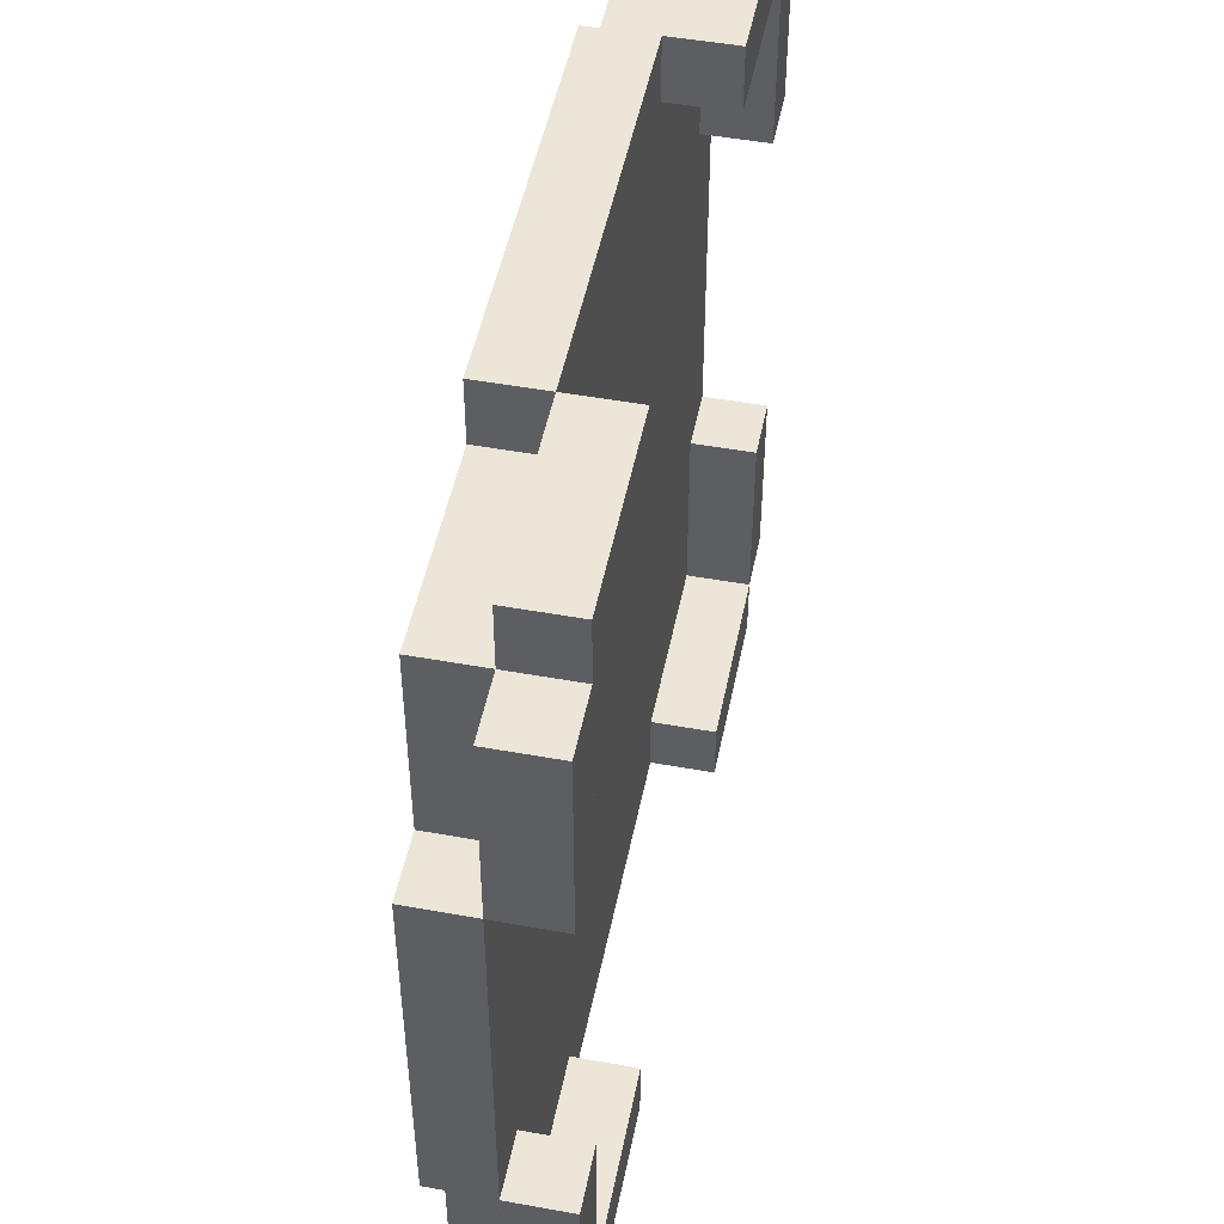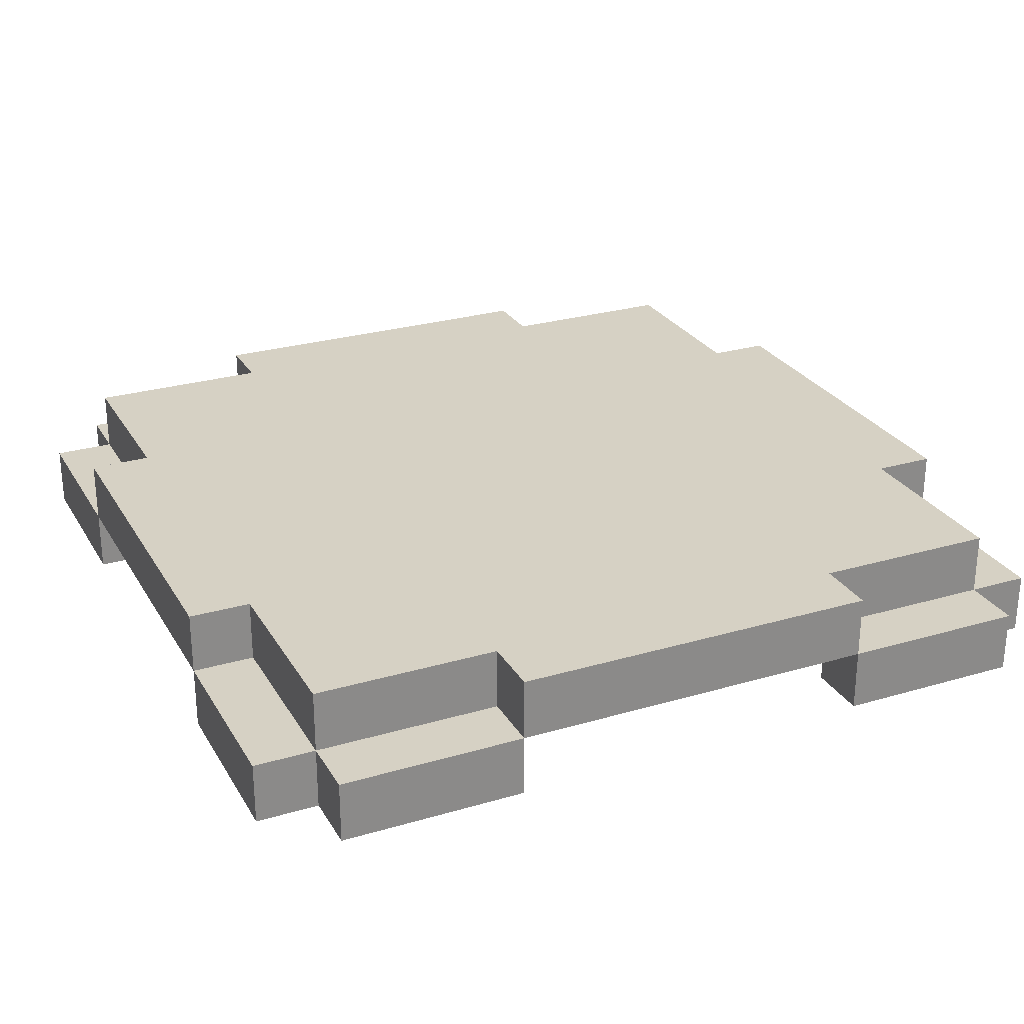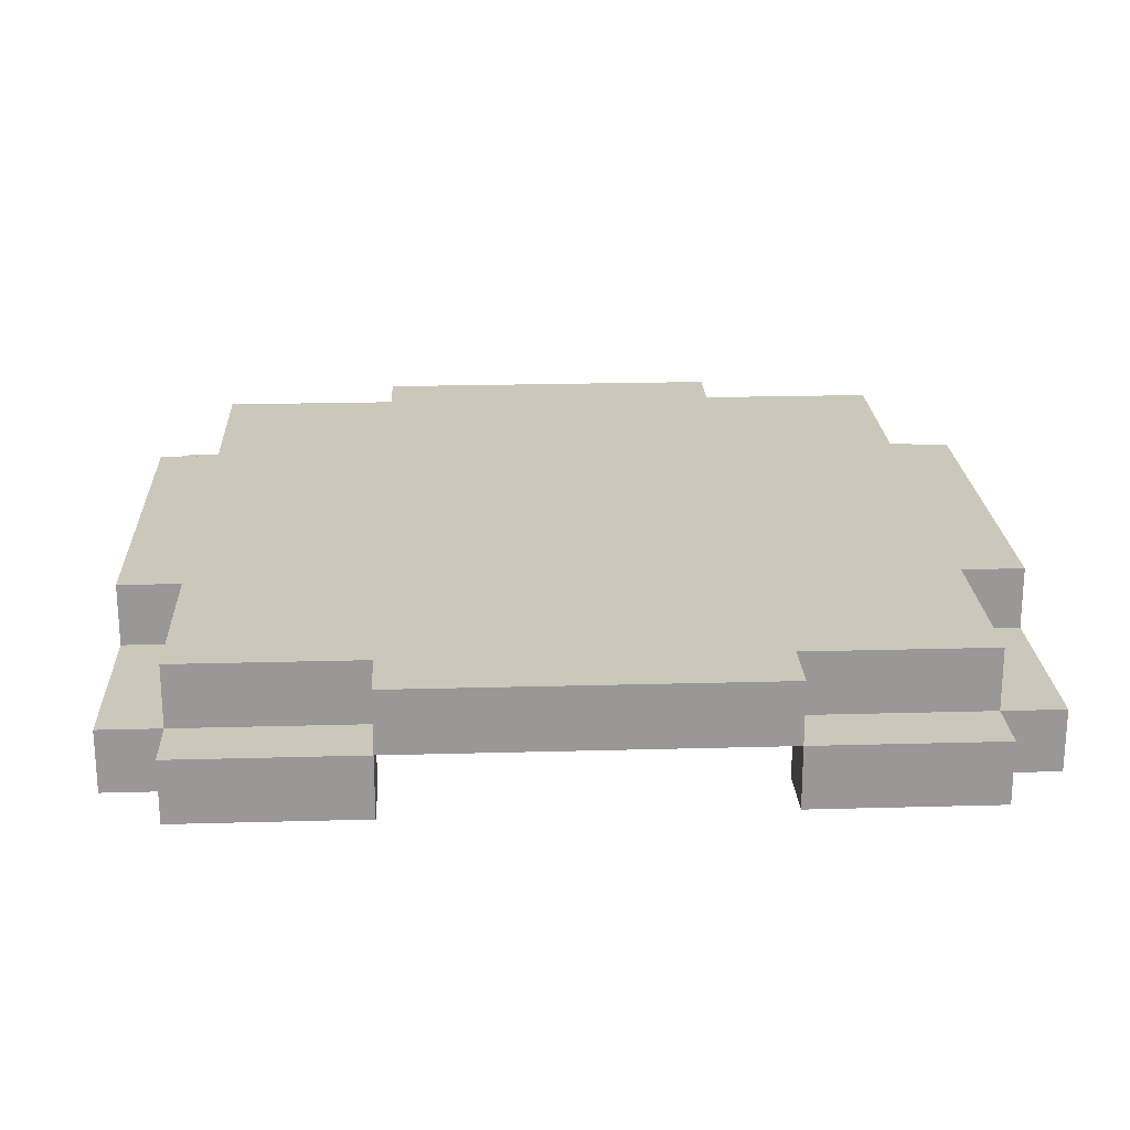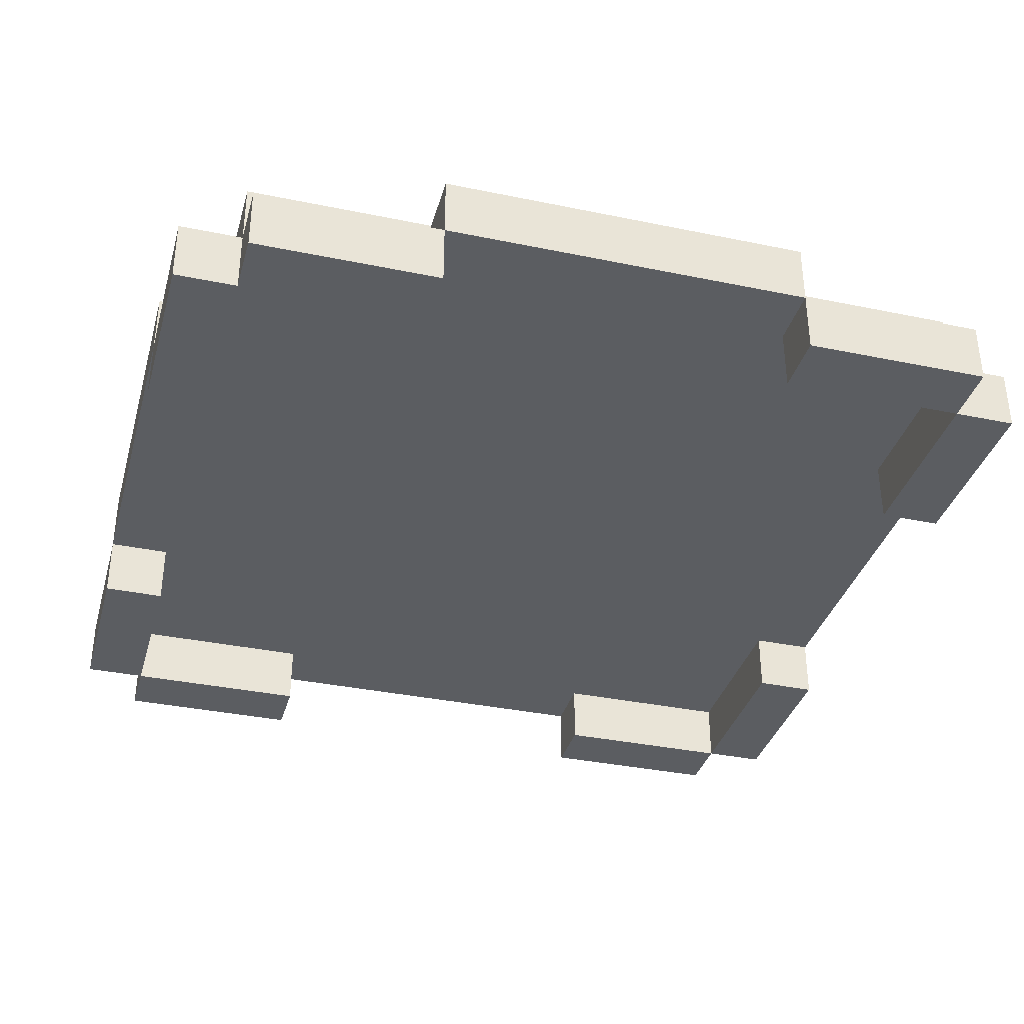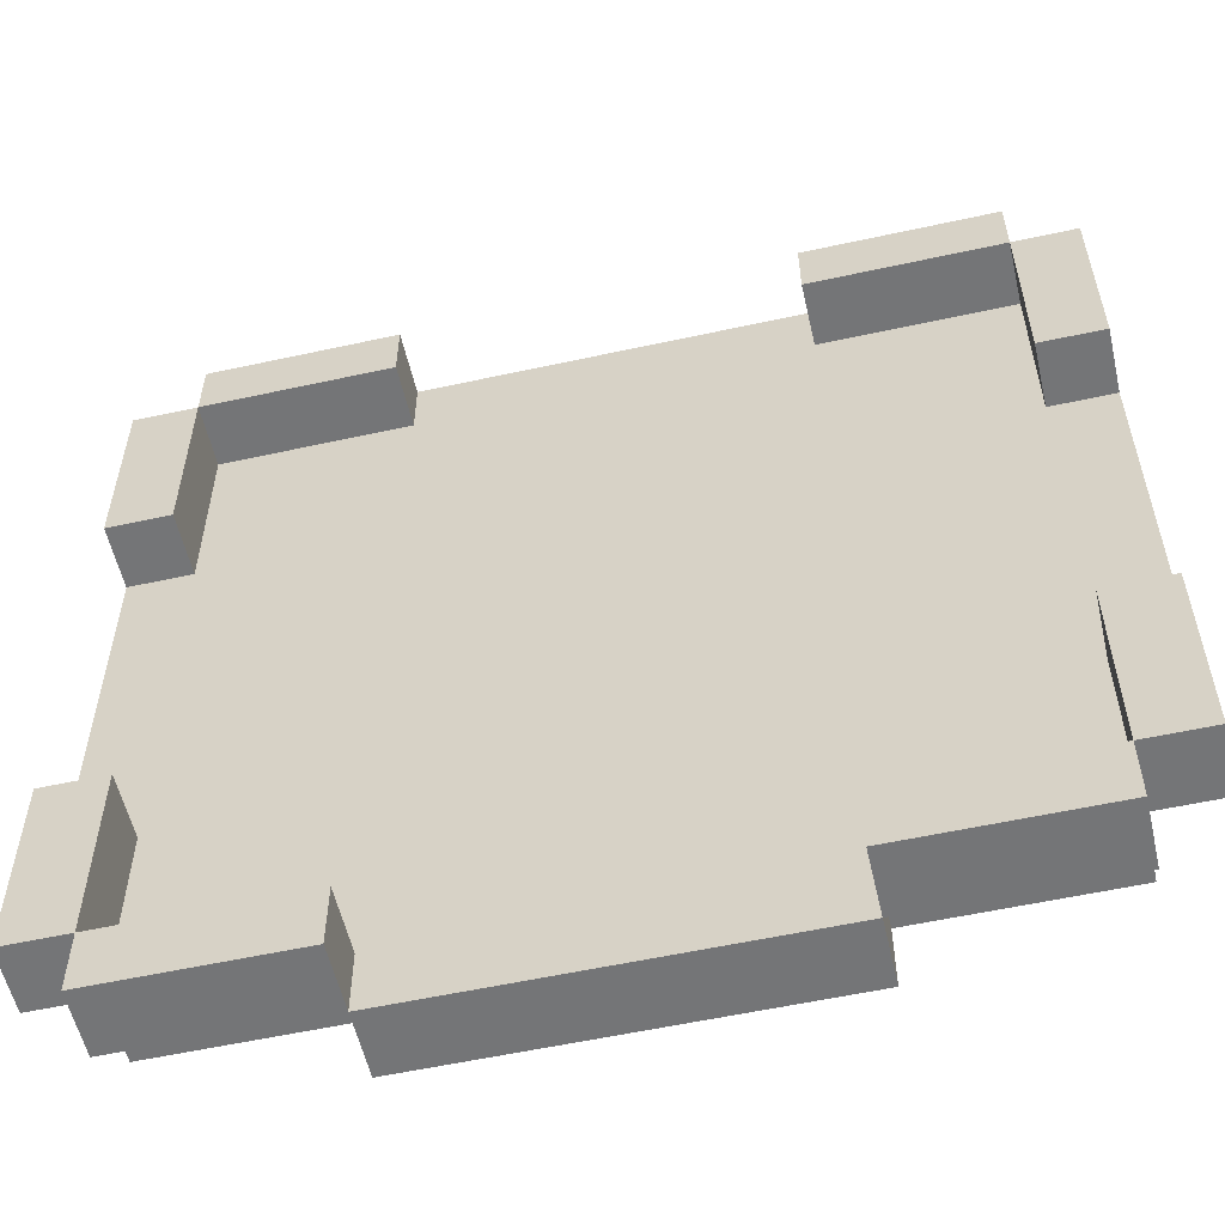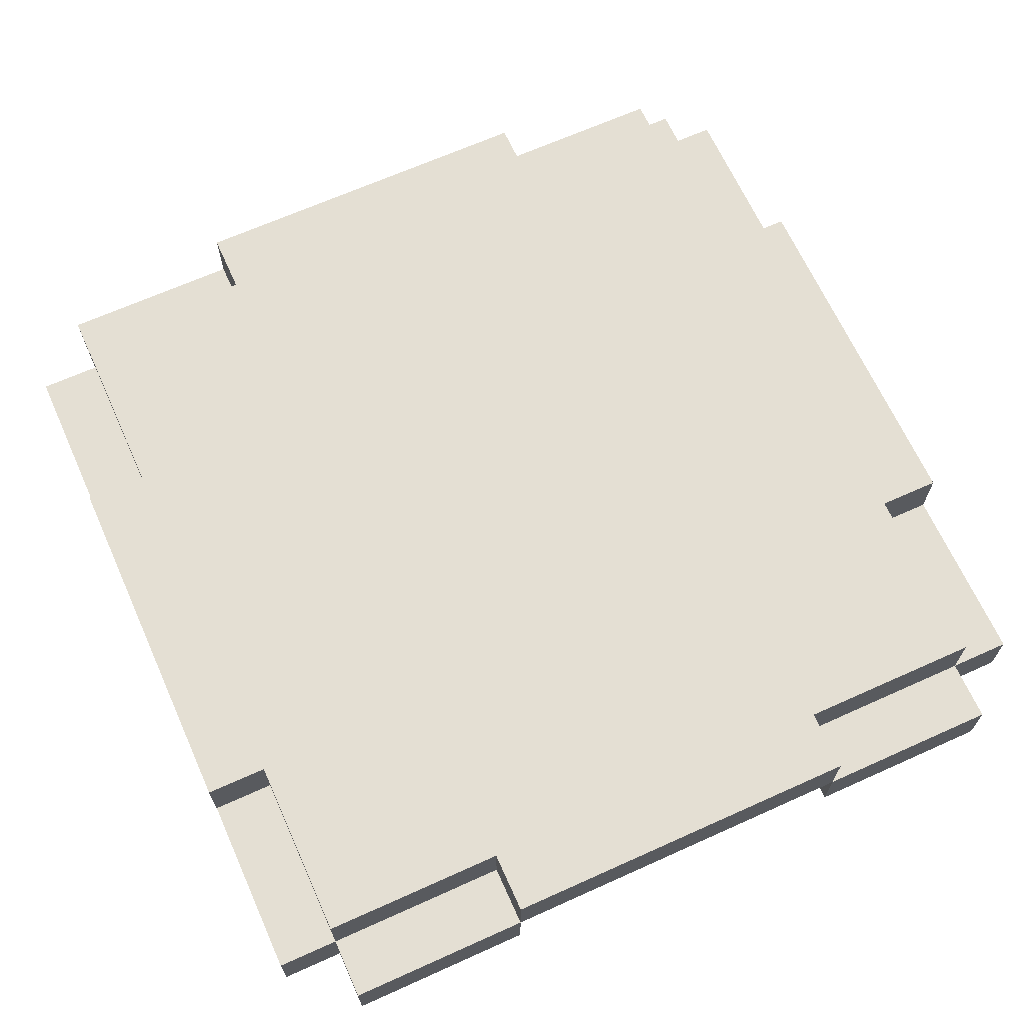
<metadata>
{"format":"obj","ext":"obj","renderer":"f3d","projection":"perspective","resolution":1024,"background":"white","views":[{"elev":49.5,"azim":101.3,"up":"+Y"},{"elev":26.9,"azim":65.4,"up":"+Z"},{"elev":21.7,"azim":-92.8,"up":"+Z"},{"elev":-35.5,"azim":74.7,"up":"+Z"},{"elev":-56.5,"azim":-167.1,"up":"+Y"},{"elev":66.8,"azim":155.7,"up":"+Z"}]}
</metadata>
<code>
g paint_zp
v -7 2 7
v -7 2 6
v -7 5 8
v -7 5 7
v -7 5 6
v -7 11 8
v -7 11 7
v -7 11 6
v -7 14 7
v -7 14 6
v -6 1 7
v -6 1 6
v -6 2 8
v -6 2 7
v -6 2 6
v -6 5 8
v -6 5 7
v -6 11 8
v -6 11 7
v -6 14 8
v -6 14 7
v -6 14 6
v -6 15 7
v -6 15 6
v -3 1 8
v -3 1 7
v -3 2 8
v -3 2 7
v -3 14 8
v -3 14 7
v -3 15 8
v -3 15 7
v 3 1 7
v 3 1 6
v 3 2 7
v 3 2 6
v 3 14 7
v 3 14 6
v 3 15 7
v 3 15 6
v 6 2 7
v 6 2 6
v 6 5 7
v 6 5 6
v 6 11 7
v 6 11 6
v 6 14 7
v 6 14 6
v -6 2 7
v -6 2 6
v -6 5 7
v -6 5 6
v -6 11 7
v -6 11 6
v -6 14 7
v -6 14 6
v -3 1 7
v -3 1 6
v -3 2 7
v -3 2 6
v -3 14 7
v -3 14 6
v -3 15 7
v -3 15 6
v 3 1 8
v 3 1 7
v 3 2 8
v 3 2 7
v 3 14 8
v 3 14 7
v 3 15 8
v 3 15 7
v 6 1 7
v 6 1 6
v 6 2 8
v 6 2 7
v 6 2 6
v 6 5 8
v 6 5 7
v 6 11 8
v 6 11 7
v 6 14 8
v 6 14 7
v 6 14 6
v 6 15 7
v 6 15 6
v 7 2 7
v 7 2 6
v 7 5 8
v 7 5 7
v 7 5 6
v 7 11 8
v 7 11 7
v 7 11 6
v 7 14 7
v 7 14 6
v -7 5 8
v -7 11 8
v -6 2 8
v -6 5 8
v -6 11 8
v -6 14 8
v -3 1 8
v -3 2 8
v -3 14 8
v -3 15 8
v 3 1 8
v 3 2 8
v 3 14 8
v 3 15 8
v 6 2 8
v 6 5 8
v 6 11 8
v 6 14 8
v 7 5 8
v 7 11 8
v -7 2 7
v -7 5 7
v -7 11 7
v -7 14 7
v -6 1 7
v -6 2 7
v -6 5 7
v -6 11 7
v -6 14 7
v -6 15 7
v -3 1 7
v -3 2 7
v -3 14 7
v -3 15 7
v 3 1 7
v 3 2 7
v 3 14 7
v 3 15 7
v 6 1 7
v 6 2 7
v 6 5 7
v 6 11 7
v 6 14 7
v 6 15 7
v 7 2 7
v 7 5 7
v 7 11 7
v 7 14 7
v -7 5 7
v -7 11 7
v -6 2 7
v -6 5 7
v -6 11 7
v -6 14 7
v -3 1 7
v -3 2 7
v -3 14 7
v -3 15 7
v 3 1 7
v 3 2 7
v 3 14 7
v 3 15 7
v 6 2 7
v 6 5 7
v 6 11 7
v 6 14 7
v 7 5 7
v 7 11 7
v -7 2 6
v -7 5 6
v -7 11 6
v -7 14 6
v -6 1 6
v -6 2 6
v -6 5 6
v -6 11 6
v -6 14 6
v -6 15 6
v -3 1 6
v -3 2 6
v -3 14 6
v -3 15 6
v 3 1 6
v 3 2 6
v 3 14 6
v 3 15 6
v 6 1 6
v 6 2 6
v 6 5 6
v 6 11 6
v 6 14 6
v 6 15 6
v 7 2 6
v 7 5 6
v 7 11 6
v 7 14 6
v -3 1 8
v 3 1 8
v -6 1 7
v -3 1 7
v 3 1 7
v 6 1 7
v -6 1 6
v -3 1 6
v 3 1 6
v 6 1 6
v -6 2 8
v -3 2 8
v 3 2 8
v 6 2 8
v -7 2 7
v -6 2 7
v -3 2 7
v 3 2 7
v 6 2 7
v 7 2 7
v -7 2 6
v -6 2 6
v 6 2 6
v 7 2 6
v -7 5 8
v -6 5 8
v 6 5 8
v 7 5 8
v -7 5 7
v -6 5 7
v 6 5 7
v 7 5 7
v -7 11 7
v -6 11 7
v 6 11 7
v 7 11 7
v -7 11 6
v -6 11 6
v 6 11 6
v 7 11 6
v -6 14 7
v -3 14 7
v 3 14 7
v 6 14 7
v -6 14 6
v -3 14 6
v 3 14 6
v 6 14 6
v -6 2 7
v -3 2 7
v 3 2 7
v 6 2 7
v -6 2 6
v -3 2 6
v 3 2 6
v 6 2 6
v -7 5 7
v -6 5 7
v 6 5 7
v 7 5 7
v -7 5 6
v -6 5 6
v 6 5 6
v 7 5 6
v -7 11 8
v -6 11 8
v 6 11 8
v 7 11 8
v -7 11 7
v -6 11 7
v 6 11 7
v 7 11 7
v -6 14 8
v -3 14 8
v 3 14 8
v 6 14 8
v -7 14 7
v -6 14 7
v -3 14 7
v 3 14 7
v 6 14 7
v 7 14 7
v -7 14 6
v -6 14 6
v 6 14 6
v 7 14 6
v -3 15 8
v 3 15 8
v -6 15 7
v -3 15 7
v 3 15 7
v 6 15 7
v -6 15 6
v -3 15 6
v 3 15 6
v 6 15 6
f 4 2 1
f 5 2 4
f 6 4 3
f 7 4 6
f 9 8 7
f 10 8 9
f 14 12 11
f 15 12 14
f 16 14 13
f 17 14 16
f 20 19 18
f 21 19 20
f 23 22 21
f 24 22 23
f 27 26 25
f 28 26 27
f 31 30 29
f 32 30 31
f 35 34 33
f 36 34 35
f 39 38 37
f 40 38 39
f 43 42 41
f 44 42 43
f 47 46 45
f 48 46 47
f 49 50 51
f 51 50 52
f 53 54 55
f 55 54 56
f 57 58 59
f 59 58 60
f 61 62 63
f 63 62 64
f 65 66 67
f 67 66 68
f 69 70 71
f 71 70 72
f 73 74 76
f 76 74 77
f 75 76 78
f 78 76 79
f 80 81 82
f 82 81 83
f 83 84 85
f 85 84 86
f 87 88 90
f 90 88 91
f 89 90 92
f 92 90 93
f 93 94 95
f 95 94 96
f 100 98 97
f 101 98 100
f 104 100 99
f 105 102 101
f 107 104 103
f 108 100 104
f 108 104 107
f 109 106 105
f 109 105 101
f 110 106 109
f 111 100 108
f 112 101 100
f 112 100 111
f 113 109 101
f 113 101 112
f 114 109 113
f 115 113 112
f 116 113 115
f 122 118 117
f 123 118 122
f 124 120 119
f 125 120 124
f 127 122 121
f 128 122 127
f 129 126 125
f 130 126 129
f 135 132 131
f 136 132 135
f 139 134 133
f 140 134 139
f 141 137 136
f 142 137 141
f 143 139 138
f 144 139 143
f 145 146 148
f 148 146 149
f 147 148 152
f 149 150 153
f 151 152 155
f 152 148 156
f 155 152 156
f 153 154 157
f 149 153 157
f 157 154 158
f 156 148 159
f 148 149 160
f 159 148 160
f 149 157 161
f 160 149 161
f 161 157 162
f 160 161 163
f 163 161 164
f 165 166 170
f 170 166 171
f 167 168 172
f 172 168 173
f 169 170 175
f 175 170 176
f 173 174 177
f 177 174 178
f 179 180 183
f 183 180 184
f 181 182 187
f 187 182 188
f 184 185 189
f 189 185 190
f 186 187 191
f 191 187 192
f 196 194 193
f 197 194 196
f 199 196 195
f 200 196 199
f 201 198 197
f 202 198 201
f 208 204 203
f 209 204 208
f 210 206 205
f 211 206 210
f 213 208 207
f 214 208 213
f 215 212 211
f 216 212 215
f 221 218 217
f 222 218 221
f 223 220 219
f 224 220 223
f 229 226 225
f 230 226 229
f 231 228 227
f 232 228 231
f 237 234 233
f 238 234 237
f 239 236 235
f 240 236 239
f 241 242 245
f 245 242 246
f 243 244 247
f 247 244 248
f 249 250 253
f 253 250 254
f 251 252 255
f 255 252 256
f 257 258 261
f 261 258 262
f 259 260 263
f 263 260 264
f 265 266 270
f 270 266 271
f 267 268 272
f 272 268 273
f 269 270 275
f 275 270 276
f 273 274 277
f 277 274 278
f 279 280 282
f 282 280 283
f 281 282 285
f 285 282 286
f 283 284 287
f 287 284 288

</code>
